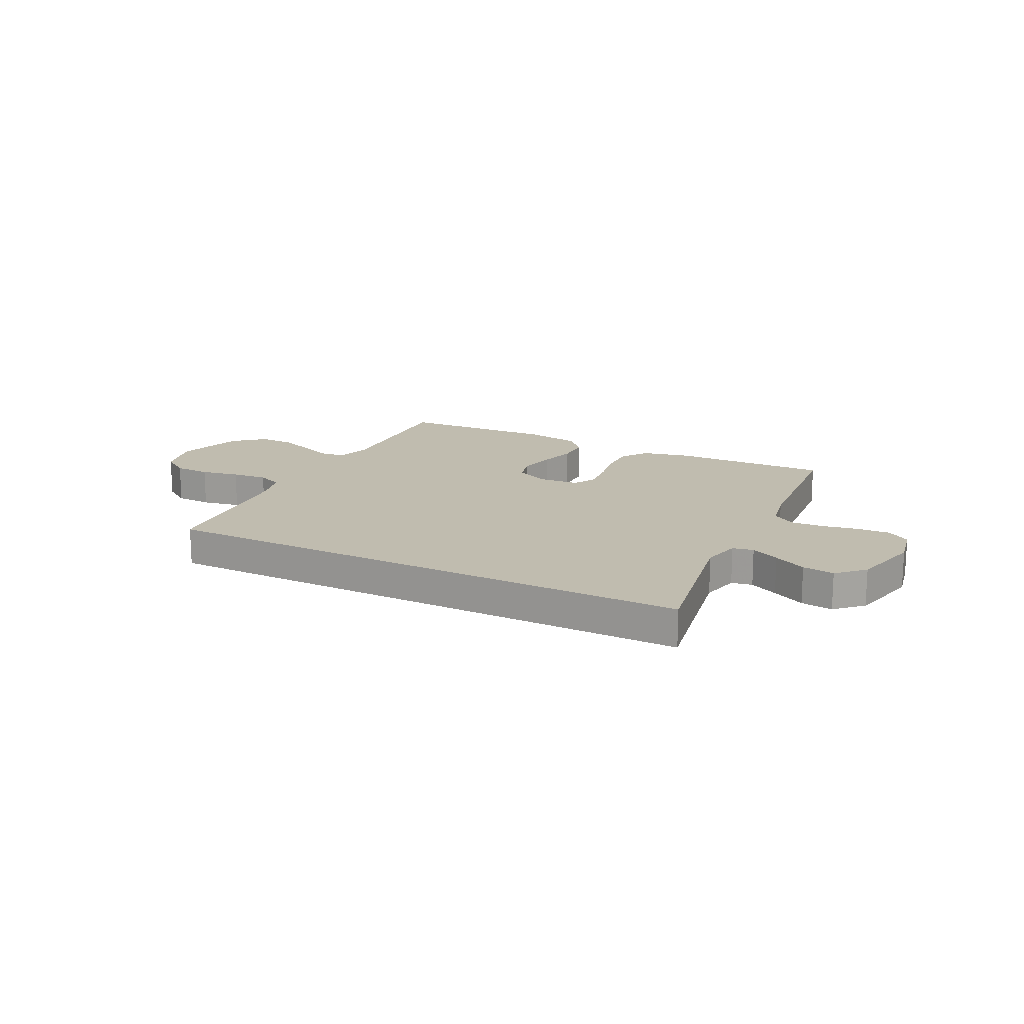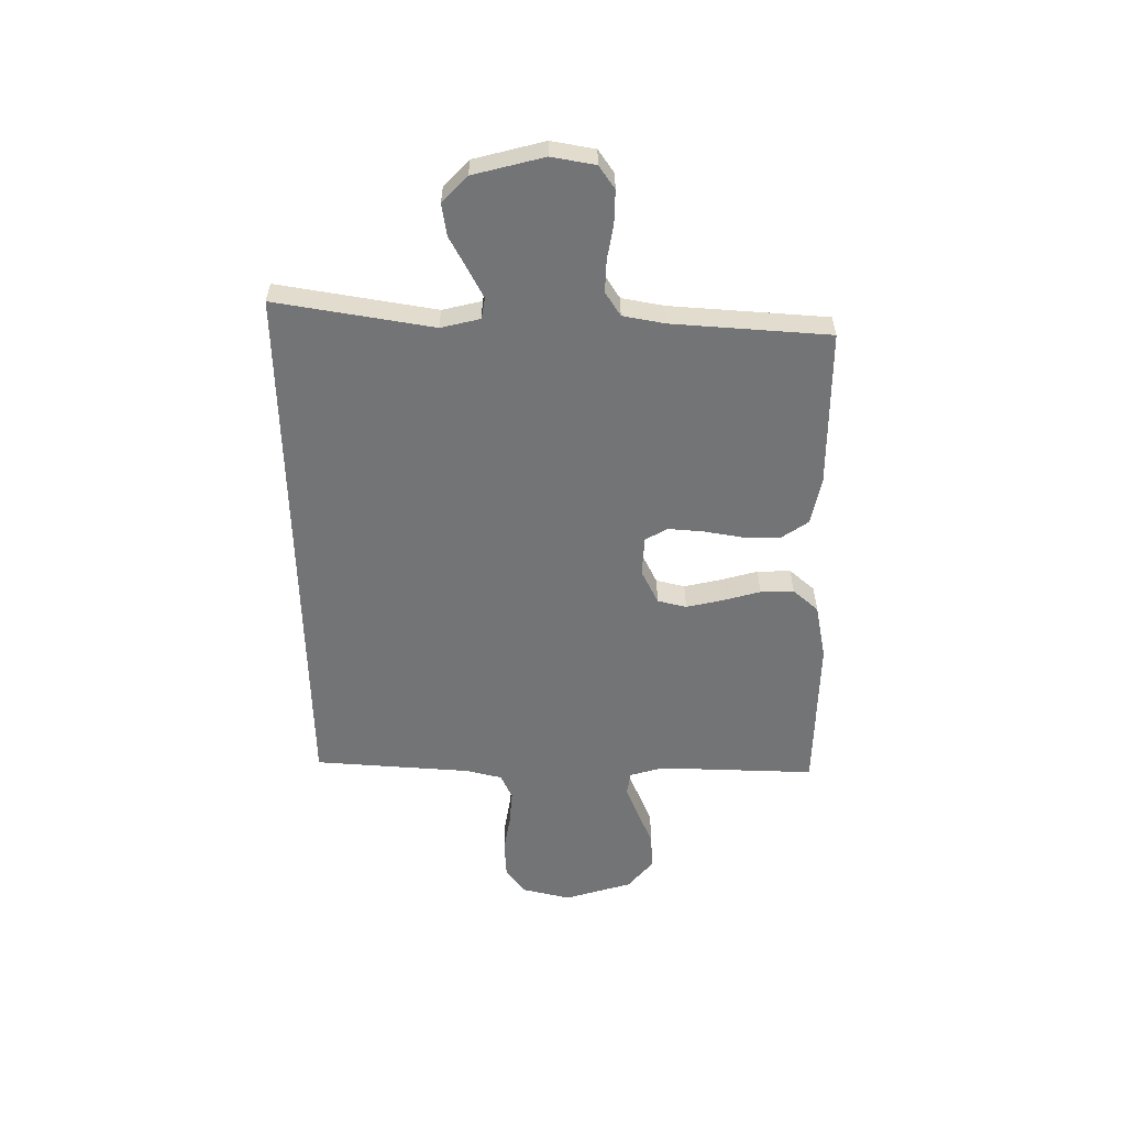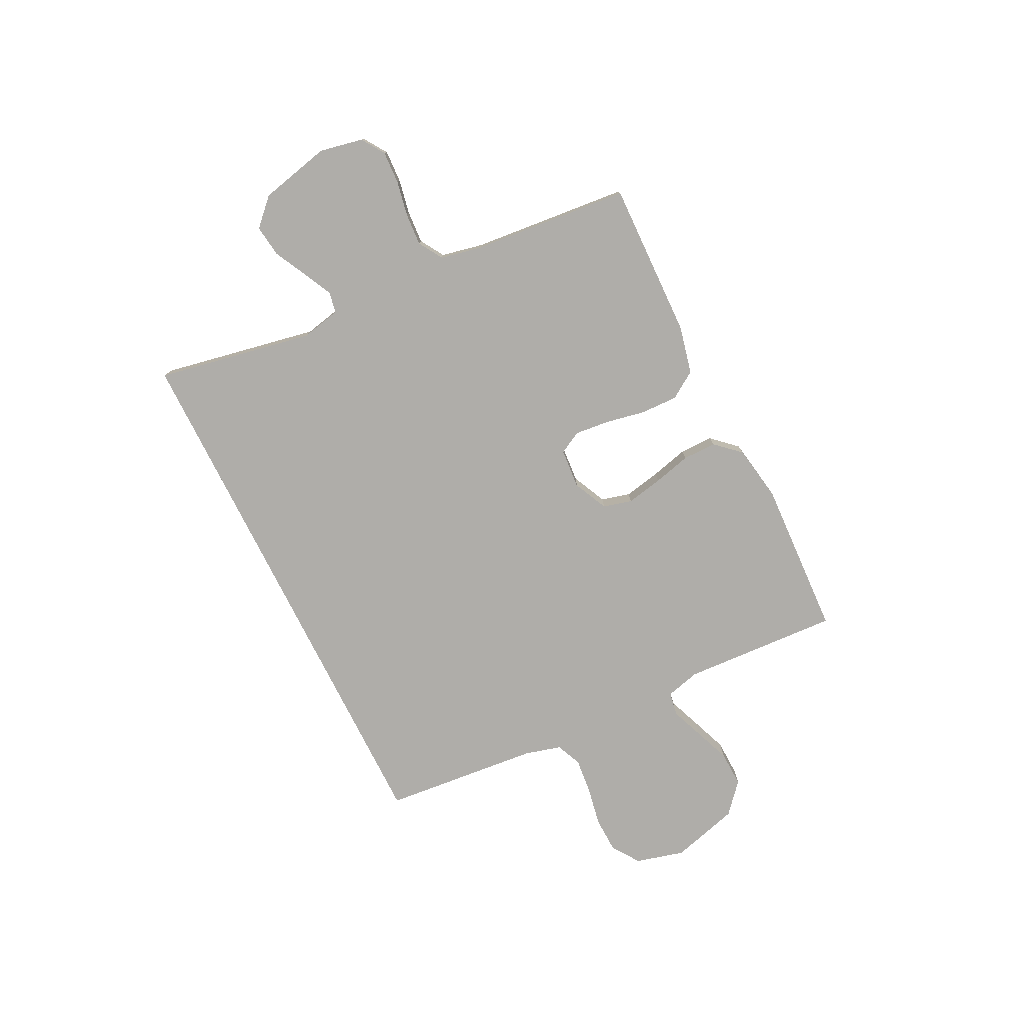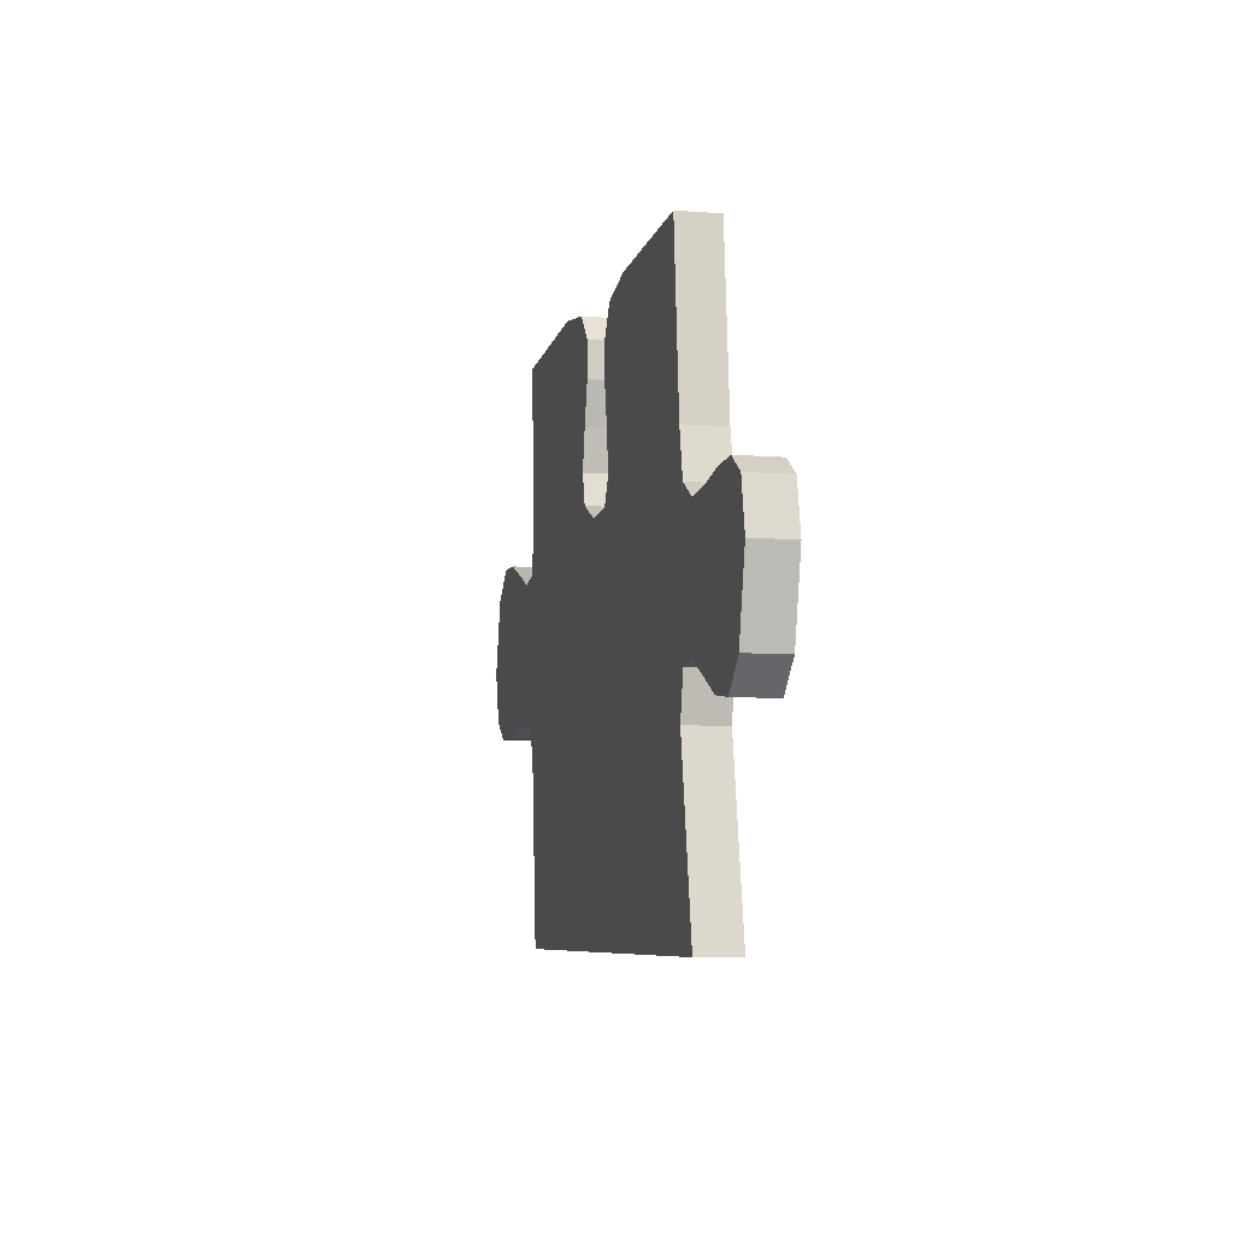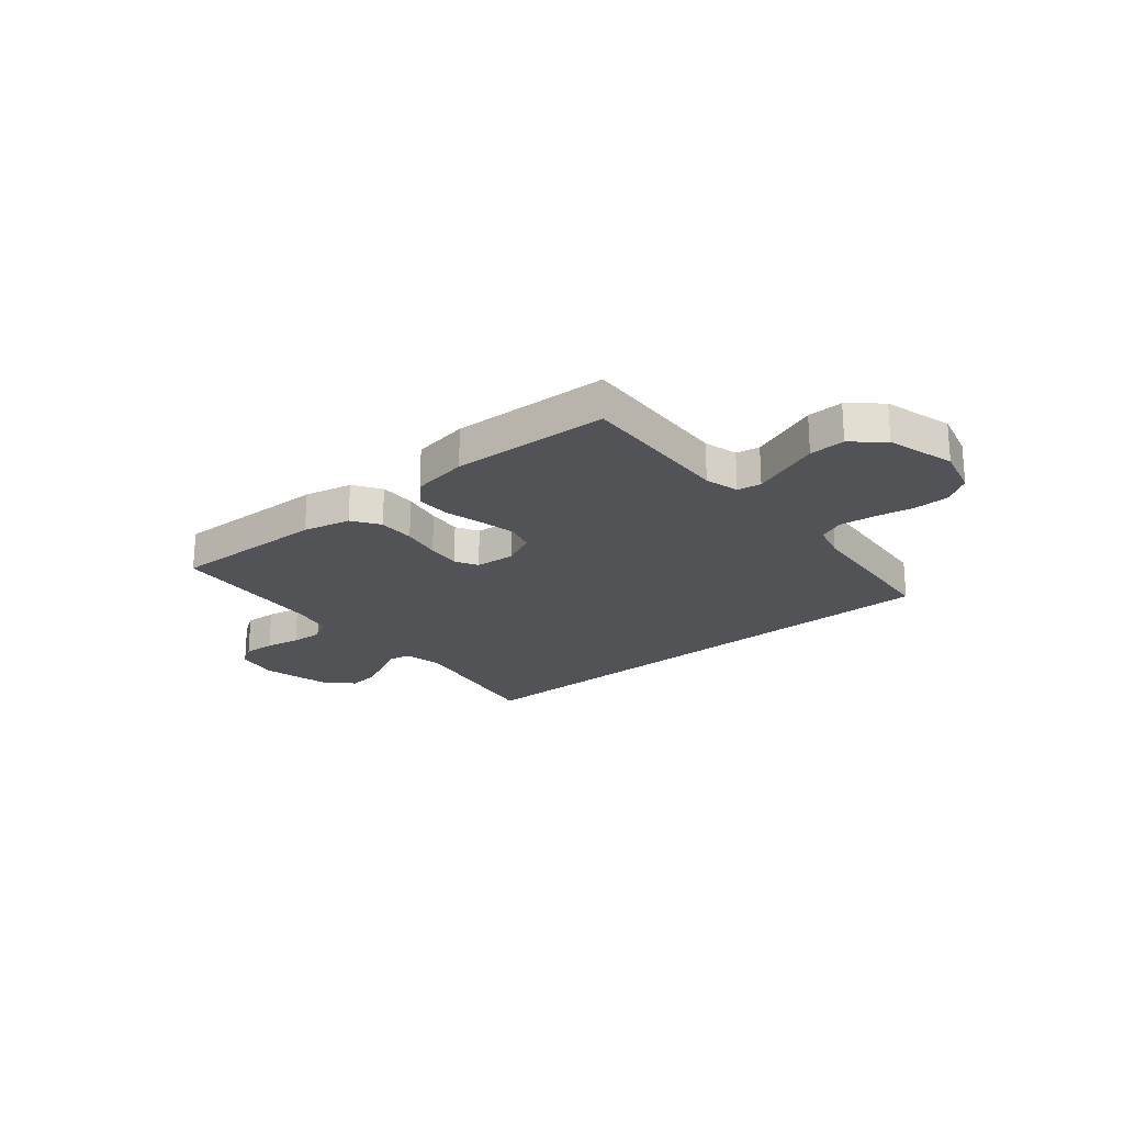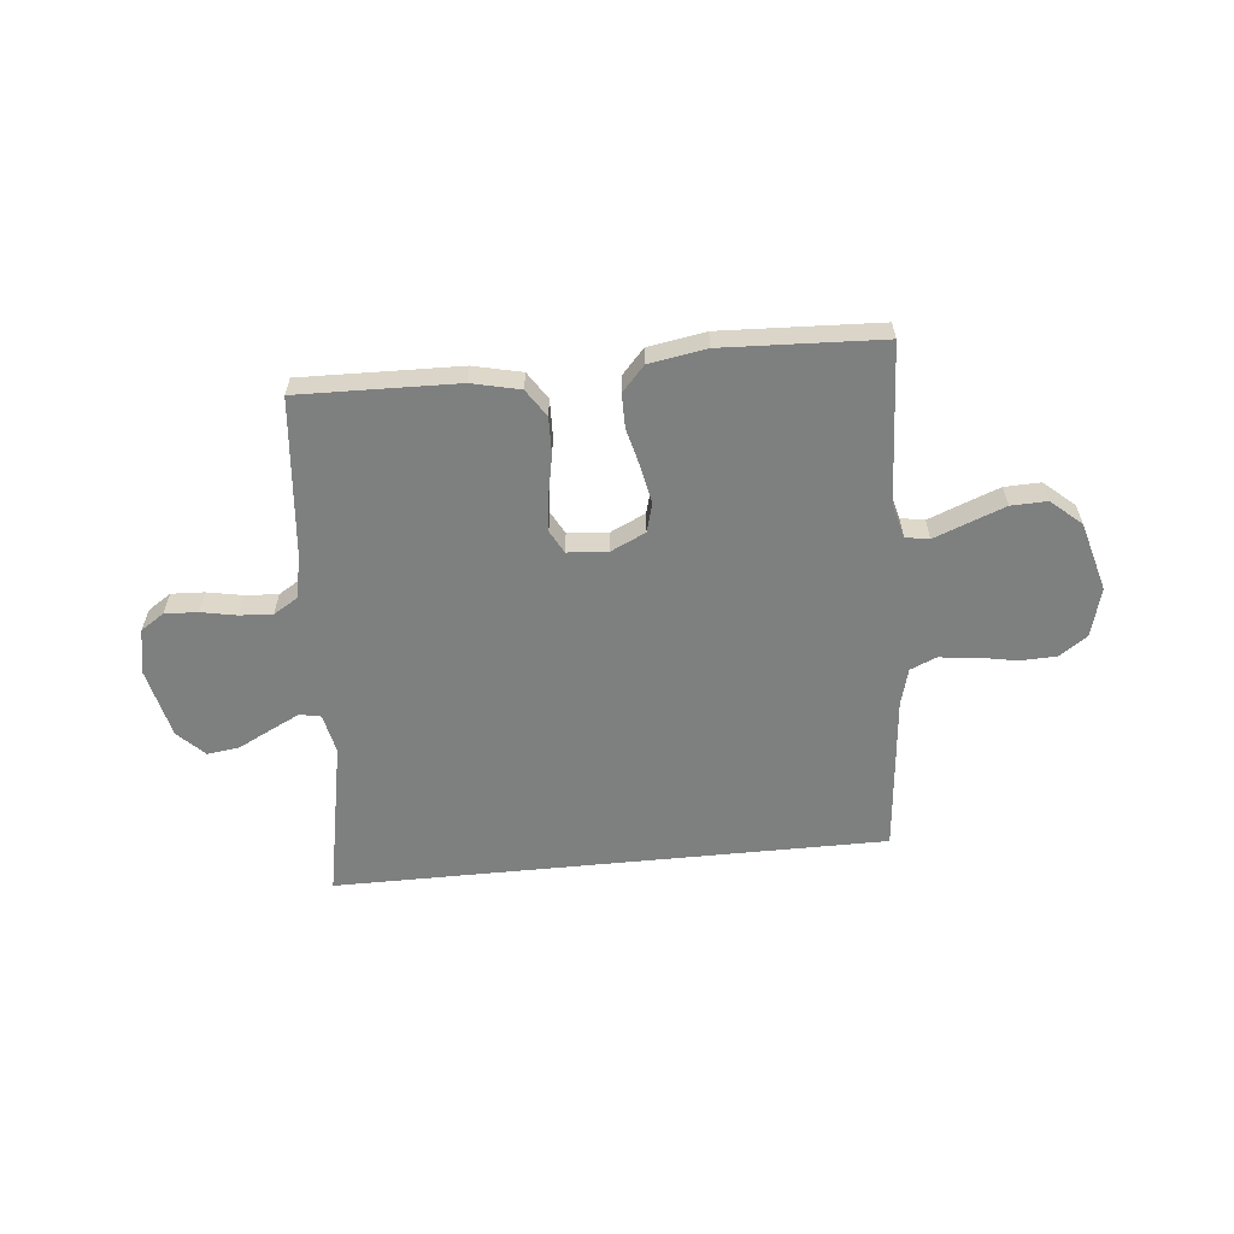
<metadata>
{"format":"obj","ext":"obj","renderer":"f3d","projection":"perspective","resolution":1024,"background":"white","views":[{"elev":16.3,"azim":-152.7,"up":"+Y"},{"elev":-56.1,"azim":-88.8,"up":"+Y"},{"elev":-77.4,"azim":-63.4,"up":"+Y"},{"elev":-7.0,"azim":-102.9,"up":"+Z"},{"elev":-21.8,"azim":40.2,"up":"+Y"},{"elev":-59.6,"azim":5.7,"up":"+Y"}]}
</metadata>
<code>
v -0.5 0.07 0.5
v -0.2 0.07 0.492
v -0.109 0.07 0.471
v -0.075 0.07 0.419
v -0.077 0.07 0.348
v -0.092 0.07 0.272
v -0.099 0.07 0.206
v -0.076 0.07 0.163
v 0 0.07 0.157
v 0.066 0.07 0.188
v 0.081 0.07 0.243
v 0.067 0.07 0.313
v 0.049 0.07 0.385
v 0.049 0.07 0.449
v 0.092 0.07 0.496
v 0.2 0.07 0.514
v 0.5 0.07 0.5
v 0.483 0.07 0.2
v 0.5 0.07 0.135
v 0.545 0.07 0.127
v 0.607 0.07 0.151
v 0.678 0.07 0.178
v 0.746 0.07 0.18
v 0.803 0.07 0.13
v 0.839 0.07 0
v 0.814 0.07 -0.093
v 0.761 0.07 -0.129
v 0.692 0.07 -0.131
v 0.618 0.07 -0.117
v 0.55 0.07 -0.11
v 0.501 0.07 -0.131
v 0.482 0.07 -0.2
v 0.453 0.07 -0.5
v -0.587 0.07 -0.5
v -0.529 0.07 -0.2
v -0.545 0.07 -0.125
v -0.585 0.07 -0.117
v -0.64 0.07 -0.144
v -0.703 0.07 -0.176
v -0.764 0.07 -0.184
v -0.813 0.07 -0.135
v -0.844 0.07 0
v -0.827 0.07 0.083
v -0.783 0.07 0.112
v -0.721 0.07 0.109
v -0.654 0.07 0.096
v -0.592 0.07 0.092
v -0.546 0.07 0.12
v -0.529 0.07 0.2
v -0.5 0 0.5
v -0.2 0 0.492
v -0.109 0 0.471
v -0.075 0 0.419
v -0.077 0 0.348
v -0.092 0 0.272
v -0.099 0 0.206
v -0.076 0 0.163
v 0 0 0.157
v 0.066 0 0.188
v 0.081 0 0.243
v 0.067 0 0.313
v 0.049 0 0.385
v 0.049 0 0.449
v 0.092 0 0.496
v 0.2 0 0.514
v 0.5 0 0.5
v 0.483 0 0.2
v 0.5 0 0.135
v 0.545 0 0.127
v 0.607 0 0.151
v 0.678 0 0.178
v 0.746 0 0.18
v 0.803 0 0.13
v 0.839 0 0
v 0.814 0 -0.093
v 0.761 0 -0.129
v 0.692 0 -0.131
v 0.618 0 -0.117
v 0.55 0 -0.11
v 0.501 0 -0.131
v 0.482 0 -0.2
v 0.453 0 -0.5
v -0.587 0 -0.5
v -0.529 0 -0.2
v -0.545 0 -0.125
v -0.585 0 -0.117
v -0.64 0 -0.144
v -0.703 0 -0.176
v -0.764 0 -0.184
v -0.813 0 -0.135
v -0.844 0 0
v -0.827 0 0.083
v -0.783 0 0.112
v -0.721 0 0.109
v -0.654 0 0.096
v -0.592 0 0.092
v -0.546 0 0.12
v -0.529 0 0.2
f 44 45 46
f 43 44 46
f 42 43 46
f 41 42 46
f 40 41 46
f 39 40 46
f 38 39 46
f 37 38 46 47
f 36 37 47 48
f 32 33 34 35
f 36 48 49
f 35 36 49
f 32 35 49
f 31 32 49
f 27 28 29
f 26 27 29
f 25 26 29
f 24 25 29
f 23 24 29
f 22 23 29
f 21 22 29
f 20 21 29
f 19 20 29 30
f 18 19 30 31
f 16 17 18
f 15 16 18
f 14 15 18
f 13 14 18
f 12 13 18
f 11 12 18 31
f 4 5 6
f 3 4 6
f 2 3 6
f 1 2 6
f 49 1 6
f 49 6 7
f 10 11 31
f 9 10 31
f 8 9 31
f 8 31 49
f 7 8 49
f 95 94 93
f 95 93 92
f 95 92 91
f 95 91 90
f 95 90 89
f 95 89 88
f 95 88 87
f 96 95 87 86
f 97 96 86 85
f 84 83 82 81
f 98 97 85
f 98 85 84
f 98 84 81
f 98 81 80
f 78 77 76
f 78 76 75
f 78 75 74
f 78 74 73
f 78 73 72
f 78 72 71
f 78 71 70
f 78 70 69
f 79 78 69 68
f 80 79 68 67
f 67 66 65
f 67 65 64
f 67 64 63
f 67 63 62
f 67 62 61
f 80 67 61 60
f 55 54 53
f 55 53 52
f 55 52 51
f 55 51 50
f 55 50 98
f 56 55 98
f 80 60 59
f 80 59 58
f 80 58 57
f 98 80 57
f 98 57 56
f 1 50 51 2
f 2 51 52 3
f 3 52 53 4
f 4 53 54 5
f 5 54 55 6
f 6 55 56 7
f 7 56 57 8
f 8 57 58 9
f 9 58 59 10
f 10 59 60 11
f 11 60 61 12
f 12 61 62 13
f 13 62 63 14
f 14 63 64 15
f 15 64 65 16
f 16 65 66 17
f 17 66 67 18
f 18 67 68 19
f 19 68 69 20
f 20 69 70 21
f 21 70 71 22
f 22 71 72 23
f 23 72 73 24
f 24 73 74 25
f 25 74 75 26
f 26 75 76 27
f 27 76 77 28
f 28 77 78 29
f 29 78 79 30
f 30 79 80 31
f 31 80 81 32
f 32 81 82 33
f 33 82 83 34
f 34 83 84 35
f 35 84 85 36
f 36 85 86 37
f 37 86 87 38
f 38 87 88 39
f 39 88 89 40
f 40 89 90 41
f 41 90 91 42
f 42 91 92 43
f 43 92 93 44
f 44 93 94 45
f 45 94 95 46
f 46 95 96 47
f 47 96 97 48
f 48 97 98 49
f 49 98 50 1

</code>
